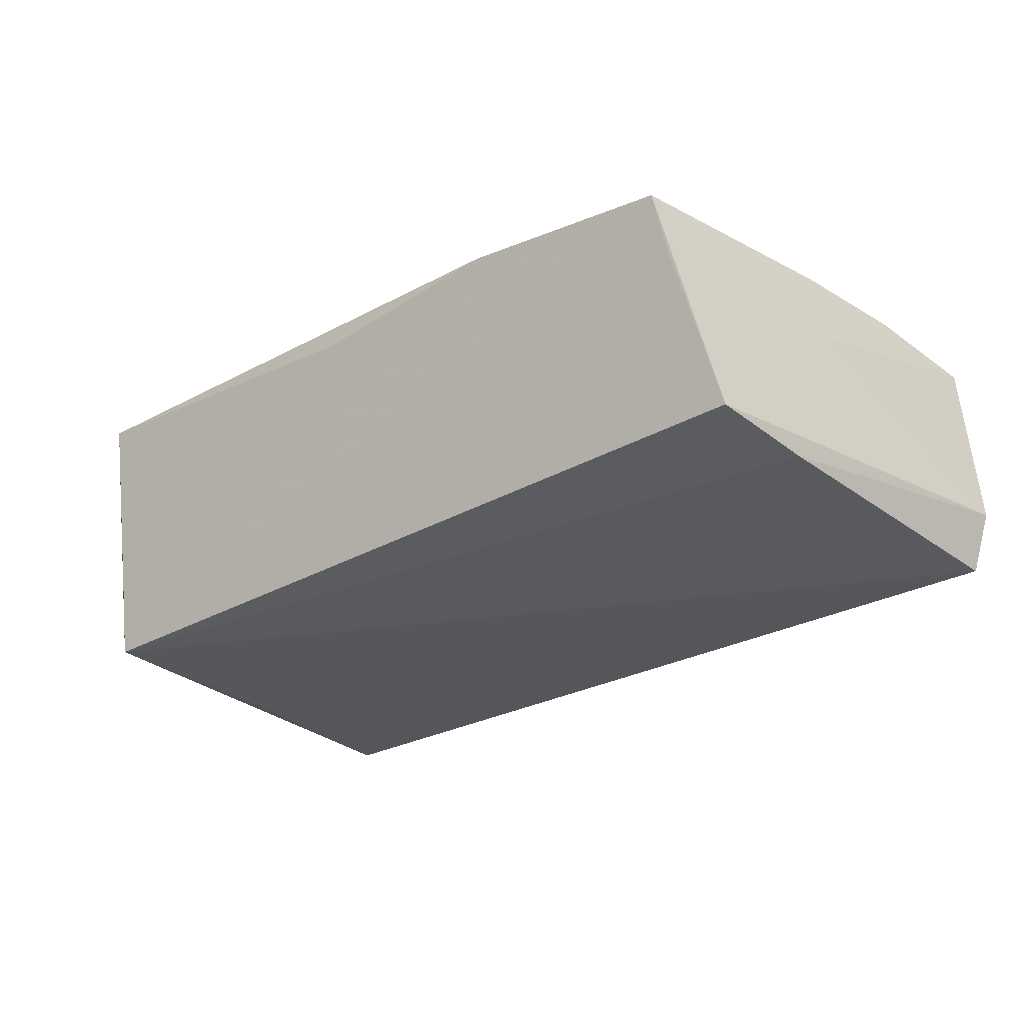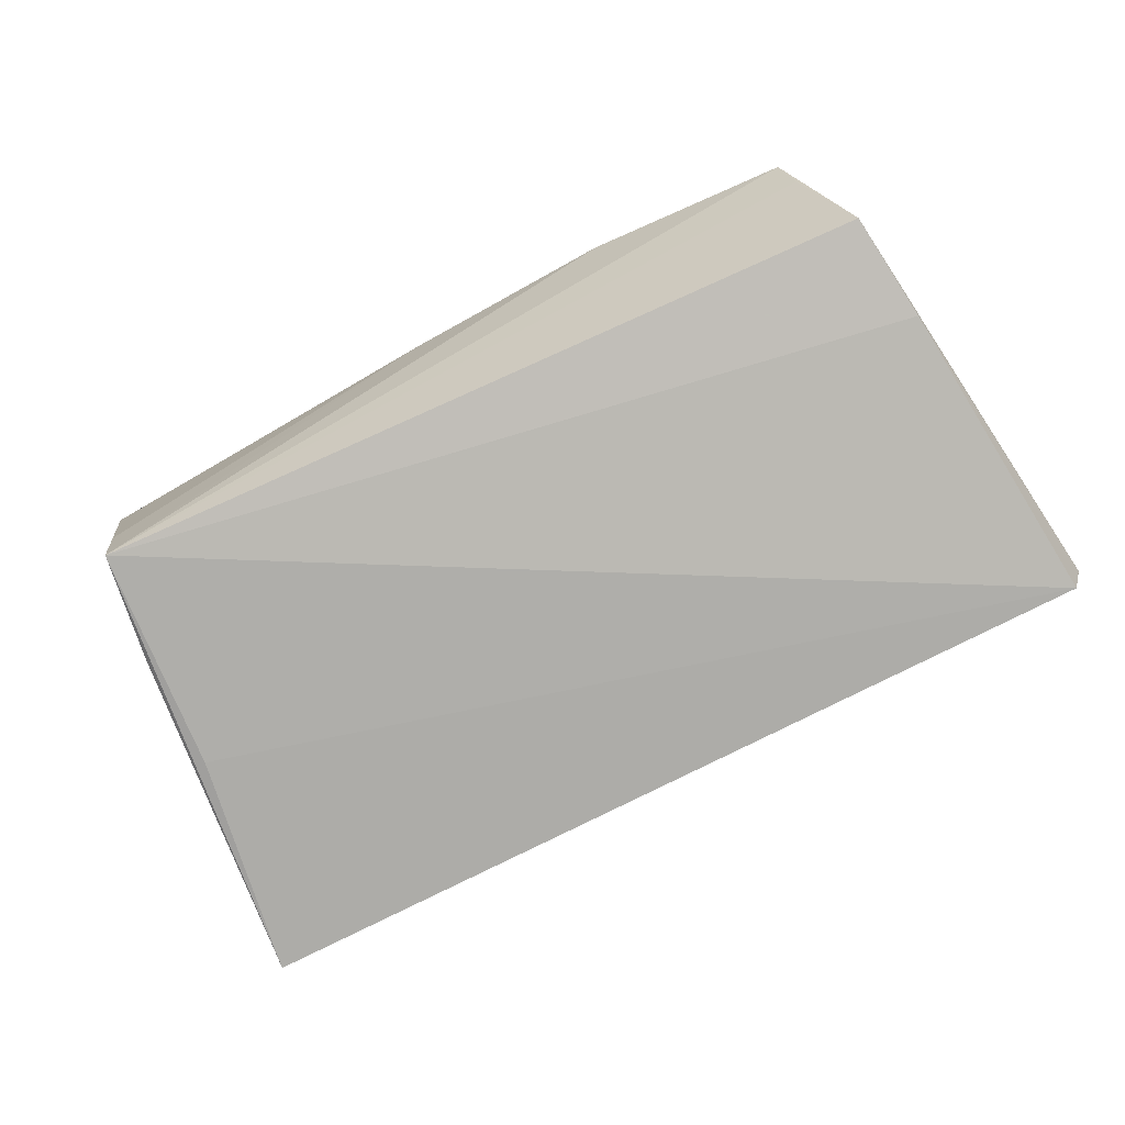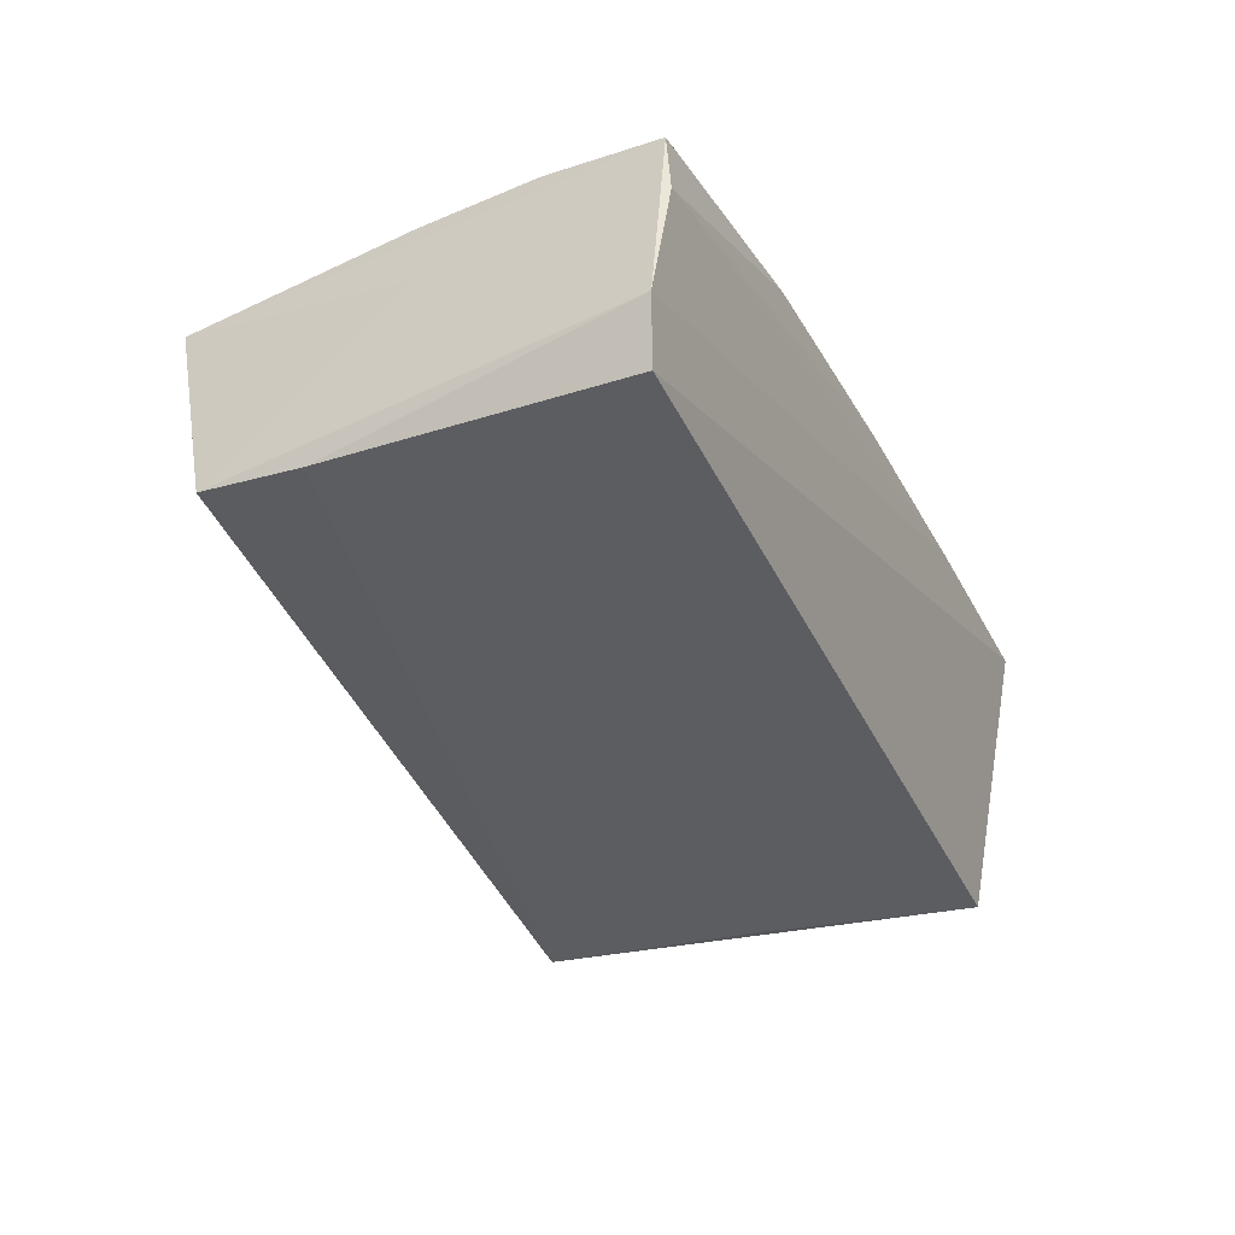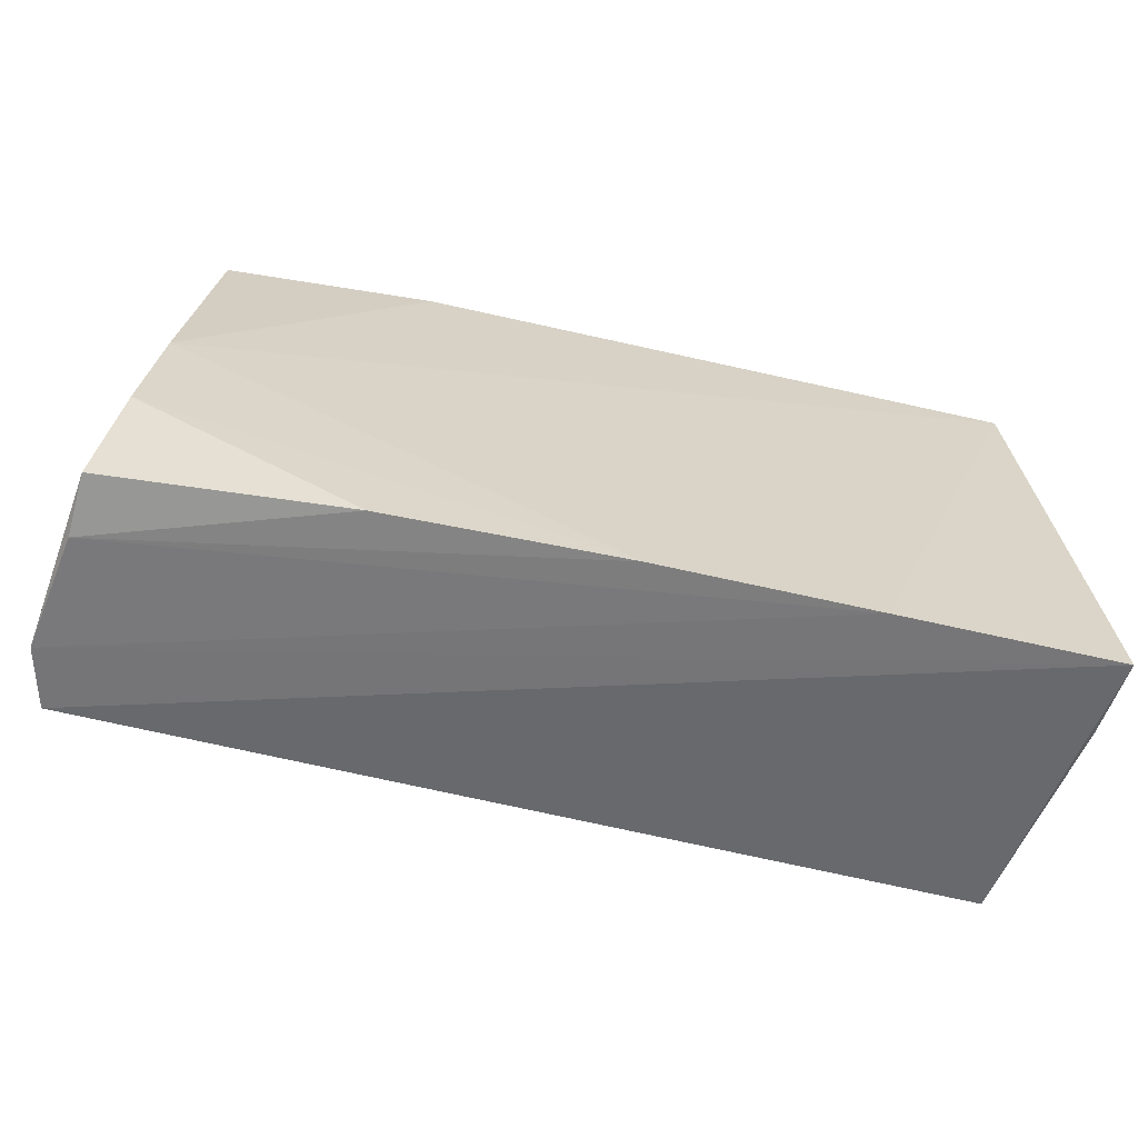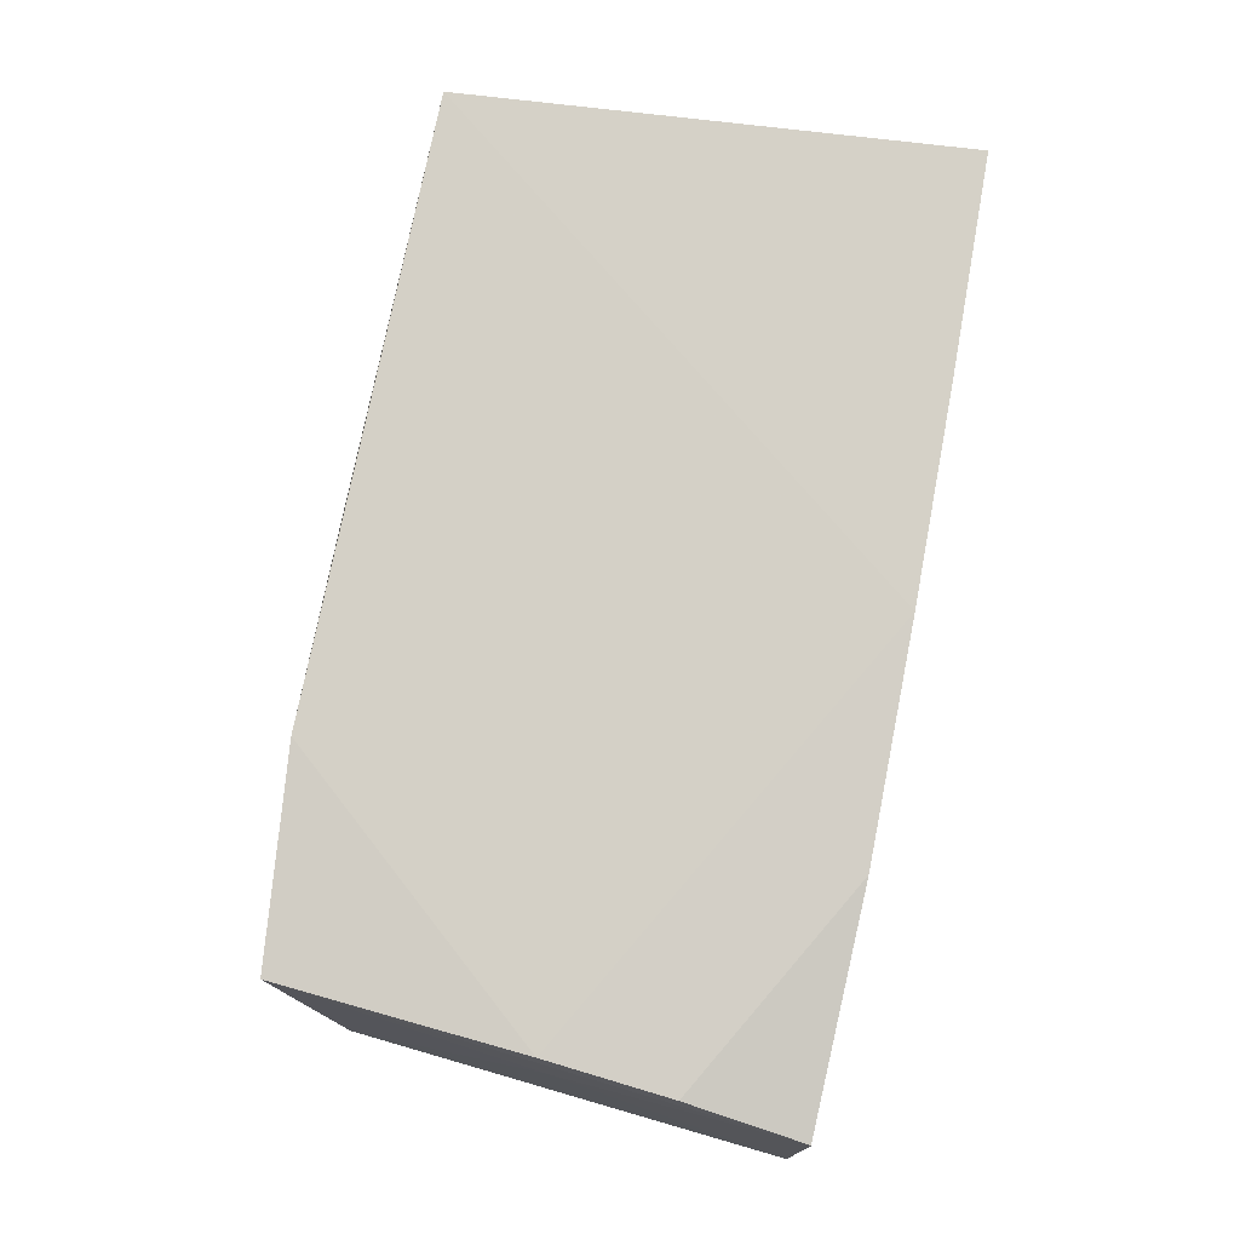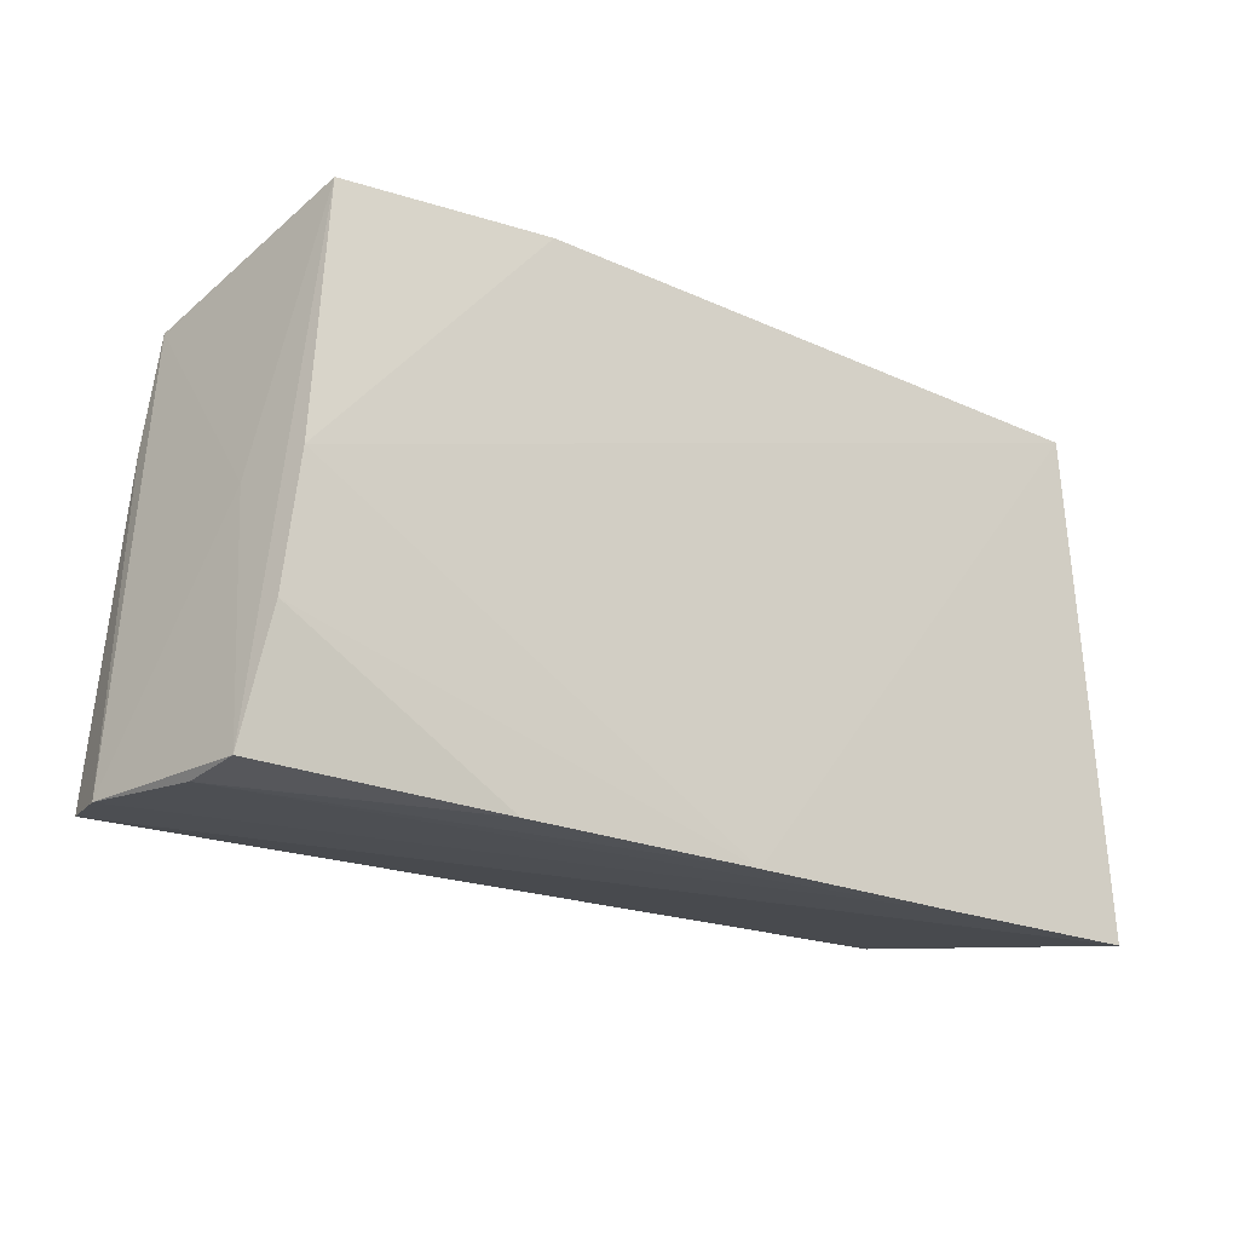
<metadata>
{"format":"obj","ext":"obj","renderer":"f3d","projection":"perspective","resolution":1024,"background":"white","views":[{"elev":-25.0,"azim":-138.7,"up":"+Z"},{"elev":-76.2,"azim":-151.5,"up":"+Z"},{"elev":-34.1,"azim":-64.9,"up":"+Z"},{"elev":-62.7,"azim":-13.6,"up":"+Y"},{"elev":79.3,"azim":-79.4,"up":"+Z"},{"elev":-21.7,"azim":-38.1,"up":"+Y"}]}
</metadata>
<code>
v 0.02687 -0.03004 0.01694
v -0.05782 -0.02838 -0.008612
v 0.04185 0.03095 -0.01939
v -0.04993 0.02803 0.007014
v -0.05176 0.0003861 0.01594
v 0.05012 0.01573 0.01562
v -0.02394 0.03203 0.01555
v 0.05 -0.0236 -0.01943
v -0.05554 -0.02956 0.005645
v 0.05204 -0.02268 -0.01045
v -0.05301 0.02281 -0.01139
v 0.001005 -0.0301 0.01681
v -0.05332 -0.0147 0.01549
v 0.0444 0.01782 -0.01888
v -0.05393 0.009715 -0.01319
v 0.04464 0.003663 -0.0196
v 0.04329 0.03124 -0.00885
v -0.04919 0.03001 0.01442
v 0.002001 0.03203 0.013
v -0.05328 -0.0007398 0.00727
v -0.02711 -0.02994 0.0158
v -0.05589 -0.02756 -0.01615
v -0.05528 -0.02893 0.01281
v 0.04904 0.03036 0.01694
v 0.05328 -0.02975 0.01694
v 0.05325 -0.02703 0.006706
f 19 3 7
f 7 24 19
f 25 8 26
f 10 24 26
f 26 8 10
f 3 11 4
f 17 24 3
f 3 19 17
f 17 19 24
f 9 23 2
f 26 24 6
f 6 25 26
f 24 25 6
f 14 8 3
f 14 10 8
f 3 24 14
f 24 10 14
f 18 4 11
f 23 13 18
f 7 3 18
f 3 4 18
f 22 25 2
f 8 25 22
f 1 25 24
f 24 12 1
f 1 12 9
f 2 25 1
f 1 9 2
f 21 13 23
f 12 13 21
f 23 9 21
f 9 12 21
f 20 11 2
f 20 18 11
f 2 23 20
f 23 18 20
f 7 18 5
f 5 18 13
f 5 13 12
f 5 24 7
f 5 12 24
f 15 11 3
f 2 11 15
f 15 22 2
f 3 22 15
f 3 8 16
f 16 22 3
f 8 22 16

</code>
